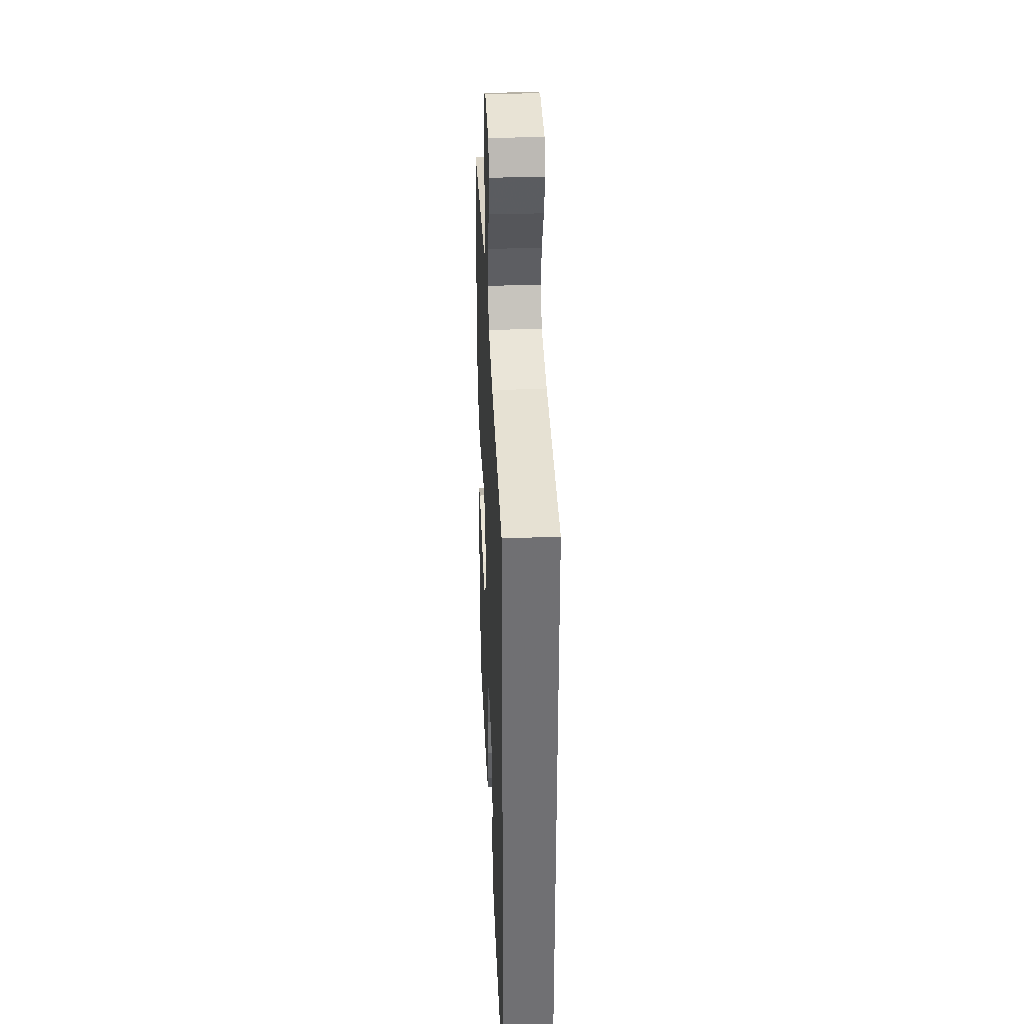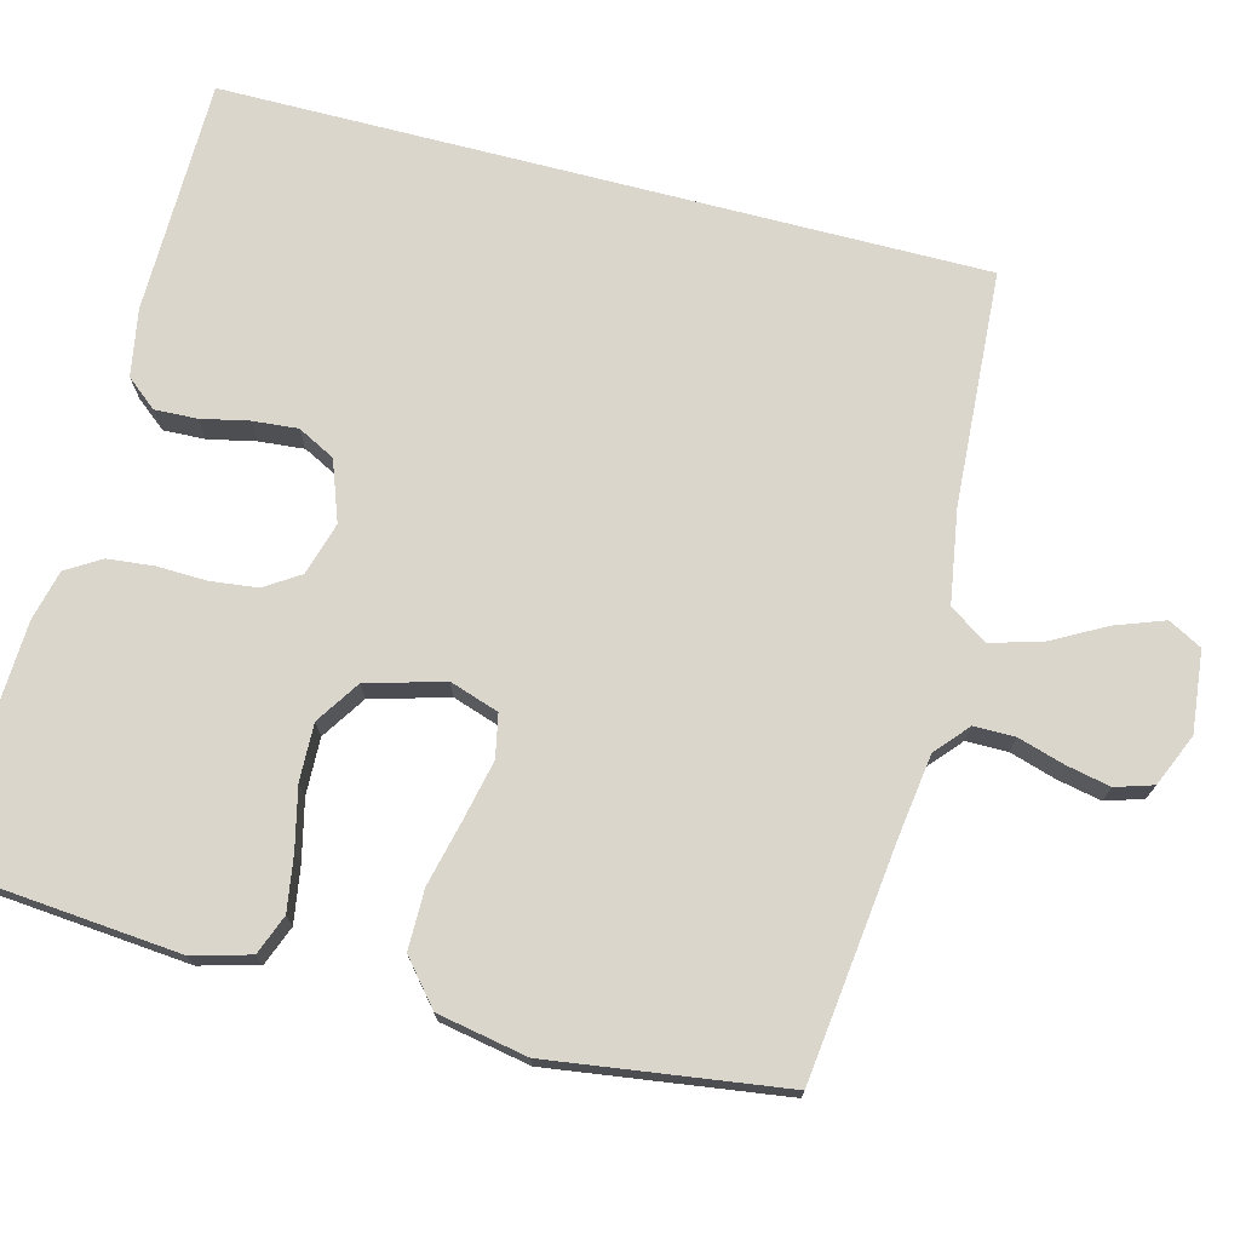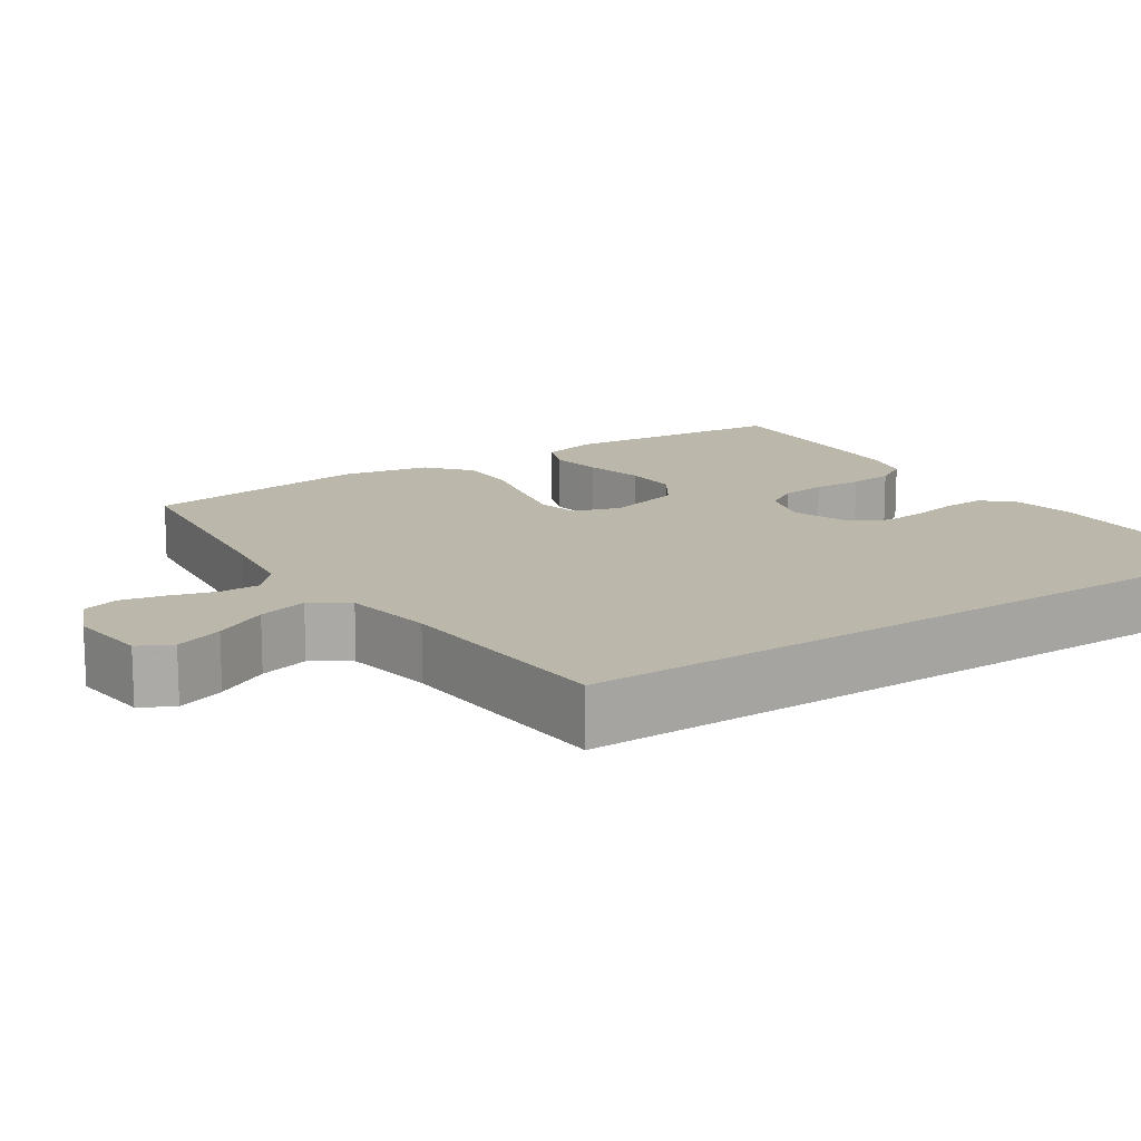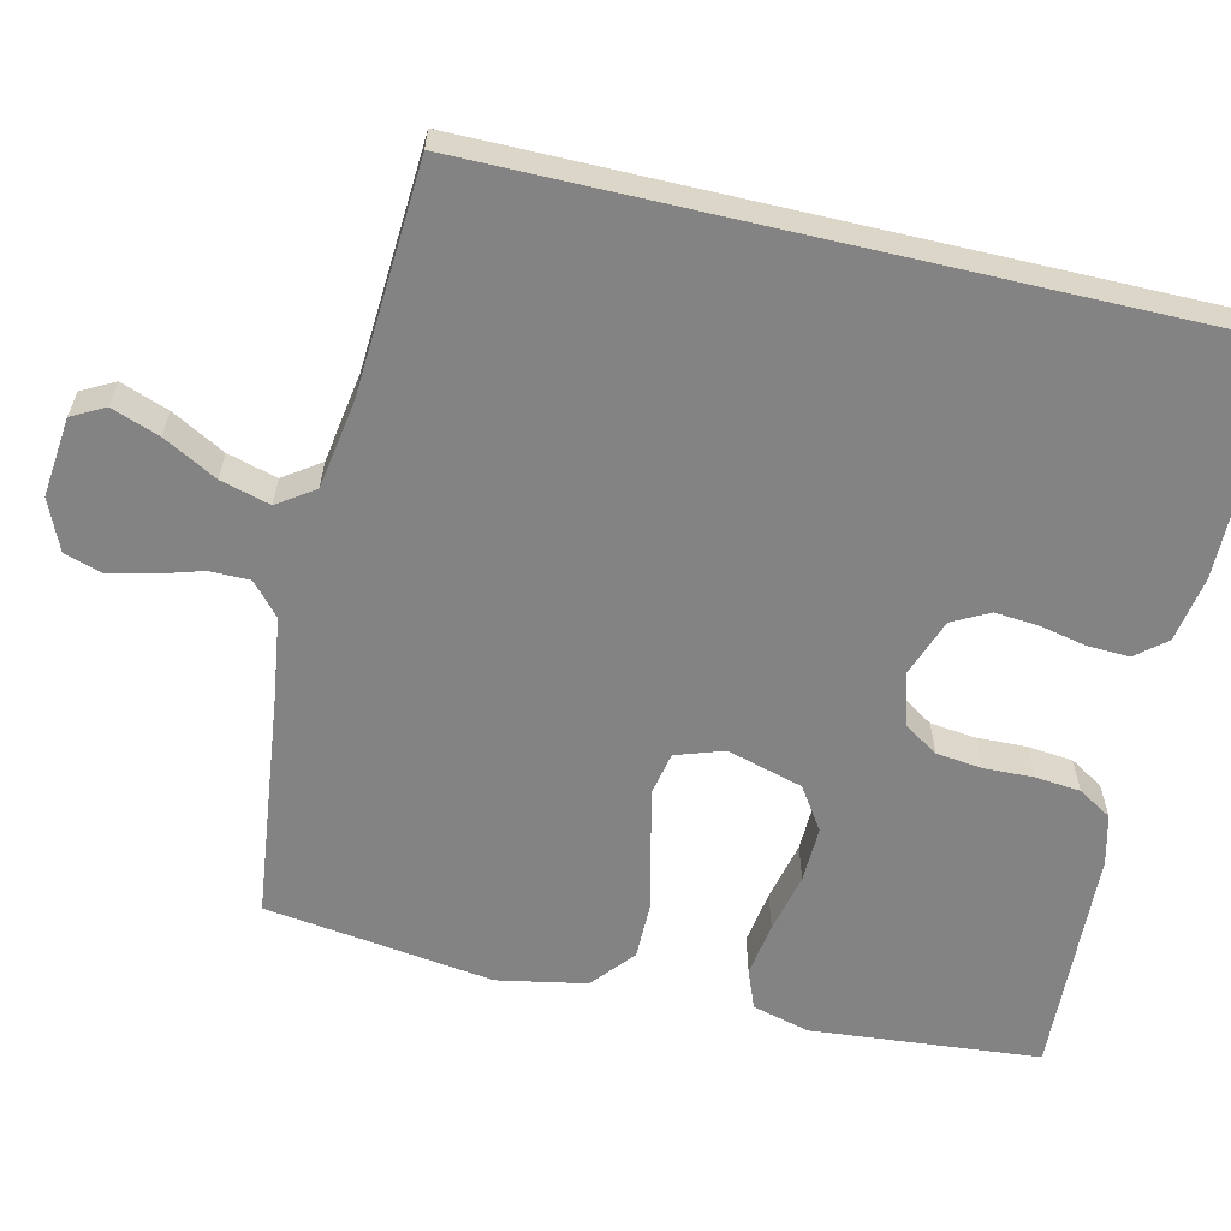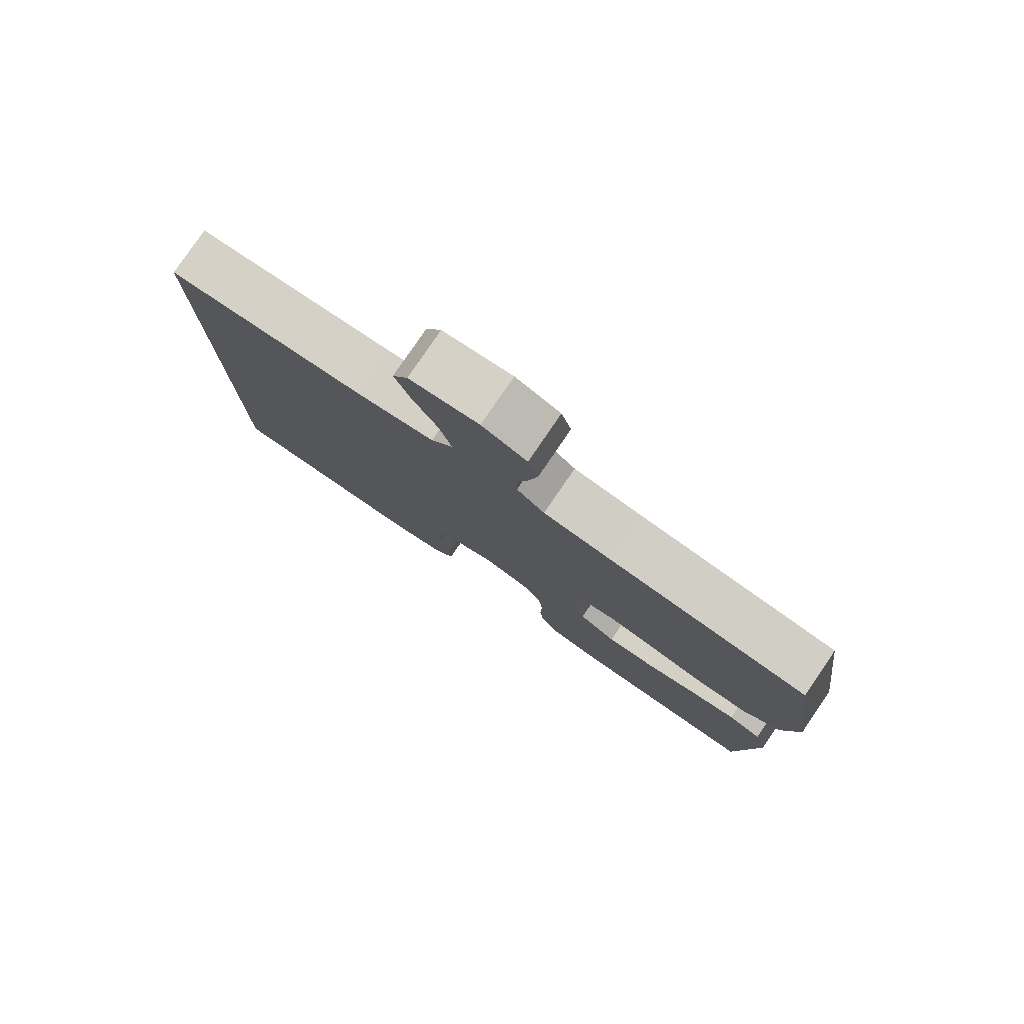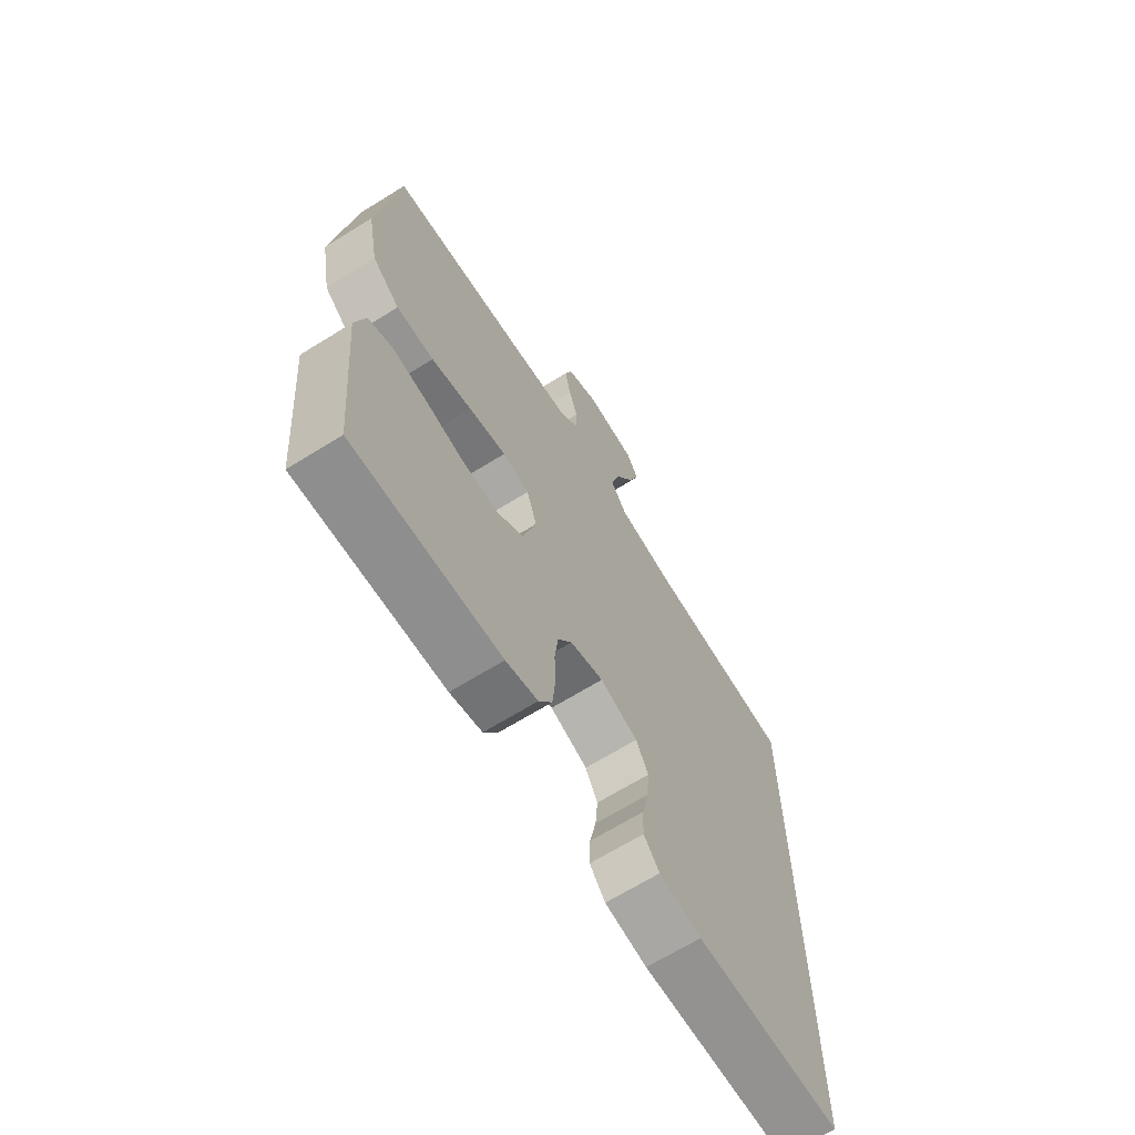
<metadata>
{"format":"obj","ext":"obj","renderer":"f3d","projection":"perspective","resolution":1024,"background":"white","views":[{"elev":35.2,"azim":87.5,"up":"+Z"},{"elev":73.5,"azim":-75.5,"up":"+Y"},{"elev":14.3,"azim":56.2,"up":"+Y"},{"elev":-61.2,"azim":76.8,"up":"+Y"},{"elev":79.8,"azim":-145.7,"up":"+Z"},{"elev":-67.1,"azim":-58.1,"up":"+Z"}]}
</metadata>
<code>
v 0.5 0.07 0.497
v 0.5 0.07 -0.476
v 0.2 0.07 -0.48
v 0.114 0.07 -0.465
v 0.082 0.07 -0.426
v 0.084 0.07 -0.372
v 0.097 0.07 -0.311
v 0.102 0.07 -0.253
v 0.077 0.07 -0.205
v 0 0.07 -0.177
v -0.068 0.07 -0.197
v -0.097 0.07 -0.242
v -0.104 0.07 -0.302
v -0.102 0.07 -0.367
v -0.108 0.07 -0.426
v -0.135 0.07 -0.47
v -0.2 0.07 -0.486
v -0.5 0.07 -0.5
v -0.527 0.07 -0.2
v -0.507 0.07 -0.125
v -0.456 0.07 -0.105
v -0.385 0.07 -0.116
v -0.307 0.07 -0.134
v -0.234 0.07 -0.136
v -0.178 0.07 -0.099
v -0.15 0.07 0
v -0.171 0.07 0.063
v -0.226 0.07 0.074
v -0.303 0.07 0.057
v -0.386 0.07 0.037
v -0.463 0.07 0.037
v -0.519 0.07 0.084
v -0.541 0.07 0.2
v -0.5 0.07 0.5
v -0.2 0.07 0.536
v -0.094 0.07 0.551
v -0.052 0.07 0.588
v -0.052 0.07 0.641
v -0.07 0.07 0.7
v -0.082 0.07 0.757
v -0.067 0.07 0.805
v 0 0.07 0.834
v 0.104 0.07 0.823
v 0.127 0.07 0.78
v 0.104 0.07 0.717
v 0.066 0.07 0.647
v 0.048 0.07 0.582
v 0.081 0.07 0.534
v 0.2 0.07 0.515
v 0.5 0 0.497
v 0.5 0 -0.476
v 0.2 0 -0.48
v 0.114 0 -0.465
v 0.082 0 -0.426
v 0.084 0 -0.372
v 0.097 0 -0.311
v 0.102 0 -0.253
v 0.077 0 -0.205
v 0 0 -0.177
v -0.068 0 -0.197
v -0.097 0 -0.242
v -0.104 0 -0.302
v -0.102 0 -0.367
v -0.108 0 -0.426
v -0.135 0 -0.47
v -0.2 0 -0.486
v -0.5 0 -0.5
v -0.527 0 -0.2
v -0.507 0 -0.125
v -0.456 0 -0.105
v -0.385 0 -0.116
v -0.307 0 -0.134
v -0.234 0 -0.136
v -0.178 0 -0.099
v -0.15 0 0
v -0.171 0 0.063
v -0.226 0 0.074
v -0.303 0 0.057
v -0.386 0 0.037
v -0.463 0 0.037
v -0.519 0 0.084
v -0.541 0 0.2
v -0.5 0 0.5
v -0.2 0 0.536
v -0.094 0 0.551
v -0.052 0 0.588
v -0.052 0 0.641
v -0.07 0 0.7
v -0.082 0 0.757
v -0.067 0 0.805
v 0 0 0.834
v 0.104 0 0.823
v 0.127 0 0.78
v 0.104 0 0.717
v 0.066 0 0.647
v 0.048 0 0.582
v 0.081 0 0.534
v 0.2 0 0.515
f 43 44 45 46
f 43 46 47
f 42 43 47
f 41 42 47
f 38 39 40 41
f 38 41 47
f 37 38 47 48
f 32 33 34 35
f 32 35 36
f 29 30 31 32
f 28 29 32 36
f 27 28 36 37
f 20 21 22 23
f 18 19 20 23
f 18 23 24
f 17 18 24 25
f 13 14 15 16
f 12 13 16 17
f 4 5 6 7
f 4 7 8
f 3 4 8
f 49 1 2 3
f 48 49 3 8
f 26 27 37 48
f 12 17 25 26
f 11 12 26 48
f 10 11 48
f 9 10 48
f 8 9 48
f 95 94 93 92
f 96 95 92
f 96 92 91
f 96 91 90
f 90 89 88 87
f 96 90 87
f 97 96 87 86
f 84 83 82 81
f 85 84 81
f 81 80 79 78
f 85 81 78 77
f 86 85 77 76
f 72 71 70 69
f 72 69 68 67
f 73 72 67
f 74 73 67 66
f 65 64 63 62
f 66 65 62 61
f 56 55 54 53
f 57 56 53
f 57 53 52
f 52 51 50 98
f 57 52 98 97
f 97 86 76 75
f 75 74 66 61
f 97 75 61 60
f 97 60 59
f 97 59 58
f 97 58 57
f 1 50 51 2
f 2 51 52 3
f 3 52 53 4
f 4 53 54 5
f 5 54 55 6
f 6 55 56 7
f 7 56 57 8
f 8 57 58 9
f 9 58 59 10
f 10 59 60 11
f 11 60 61 12
f 12 61 62 13
f 13 62 63 14
f 14 63 64 15
f 15 64 65 16
f 16 65 66 17
f 17 66 67 18
f 18 67 68 19
f 19 68 69 20
f 20 69 70 21
f 21 70 71 22
f 22 71 72 23
f 23 72 73 24
f 24 73 74 25
f 25 74 75 26
f 26 75 76 27
f 27 76 77 28
f 28 77 78 29
f 29 78 79 30
f 30 79 80 31
f 31 80 81 32
f 32 81 82 33
f 33 82 83 34
f 34 83 84 35
f 35 84 85 36
f 36 85 86 37
f 37 86 87 38
f 38 87 88 39
f 39 88 89 40
f 40 89 90 41
f 41 90 91 42
f 42 91 92 43
f 43 92 93 44
f 44 93 94 45
f 45 94 95 46
f 46 95 96 47
f 47 96 97 48
f 48 97 98 49
f 49 98 50 1

</code>
